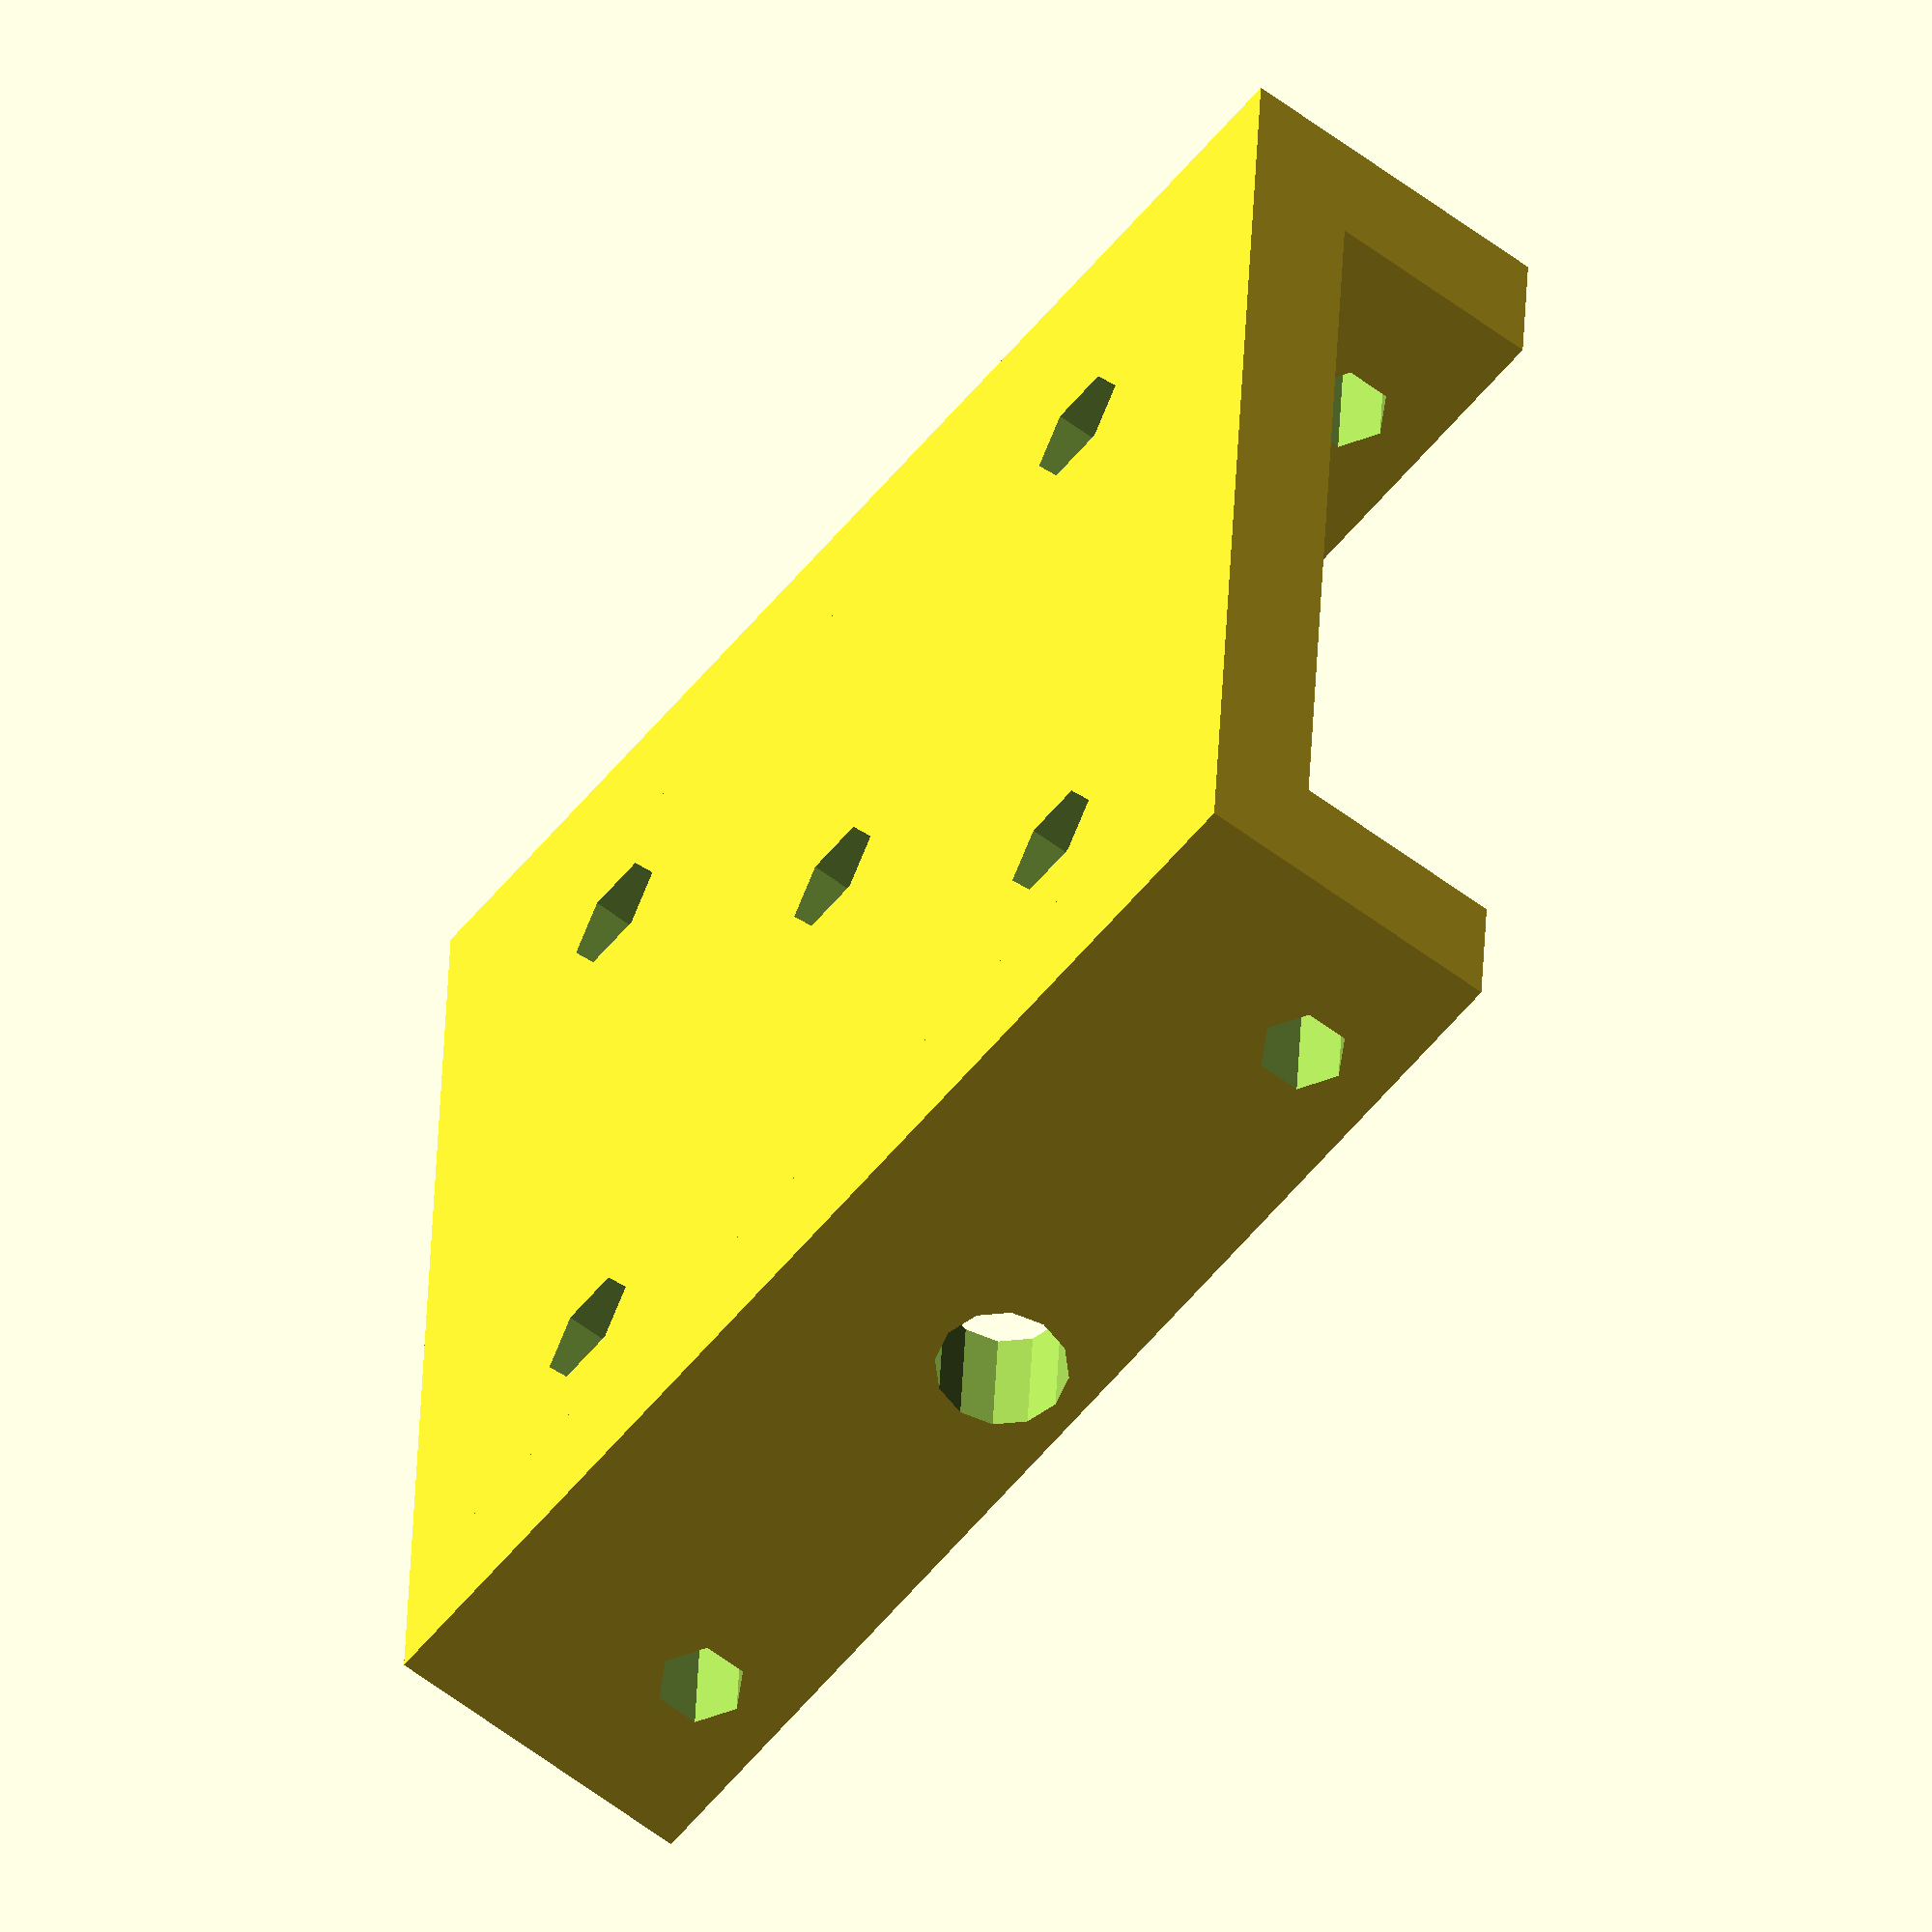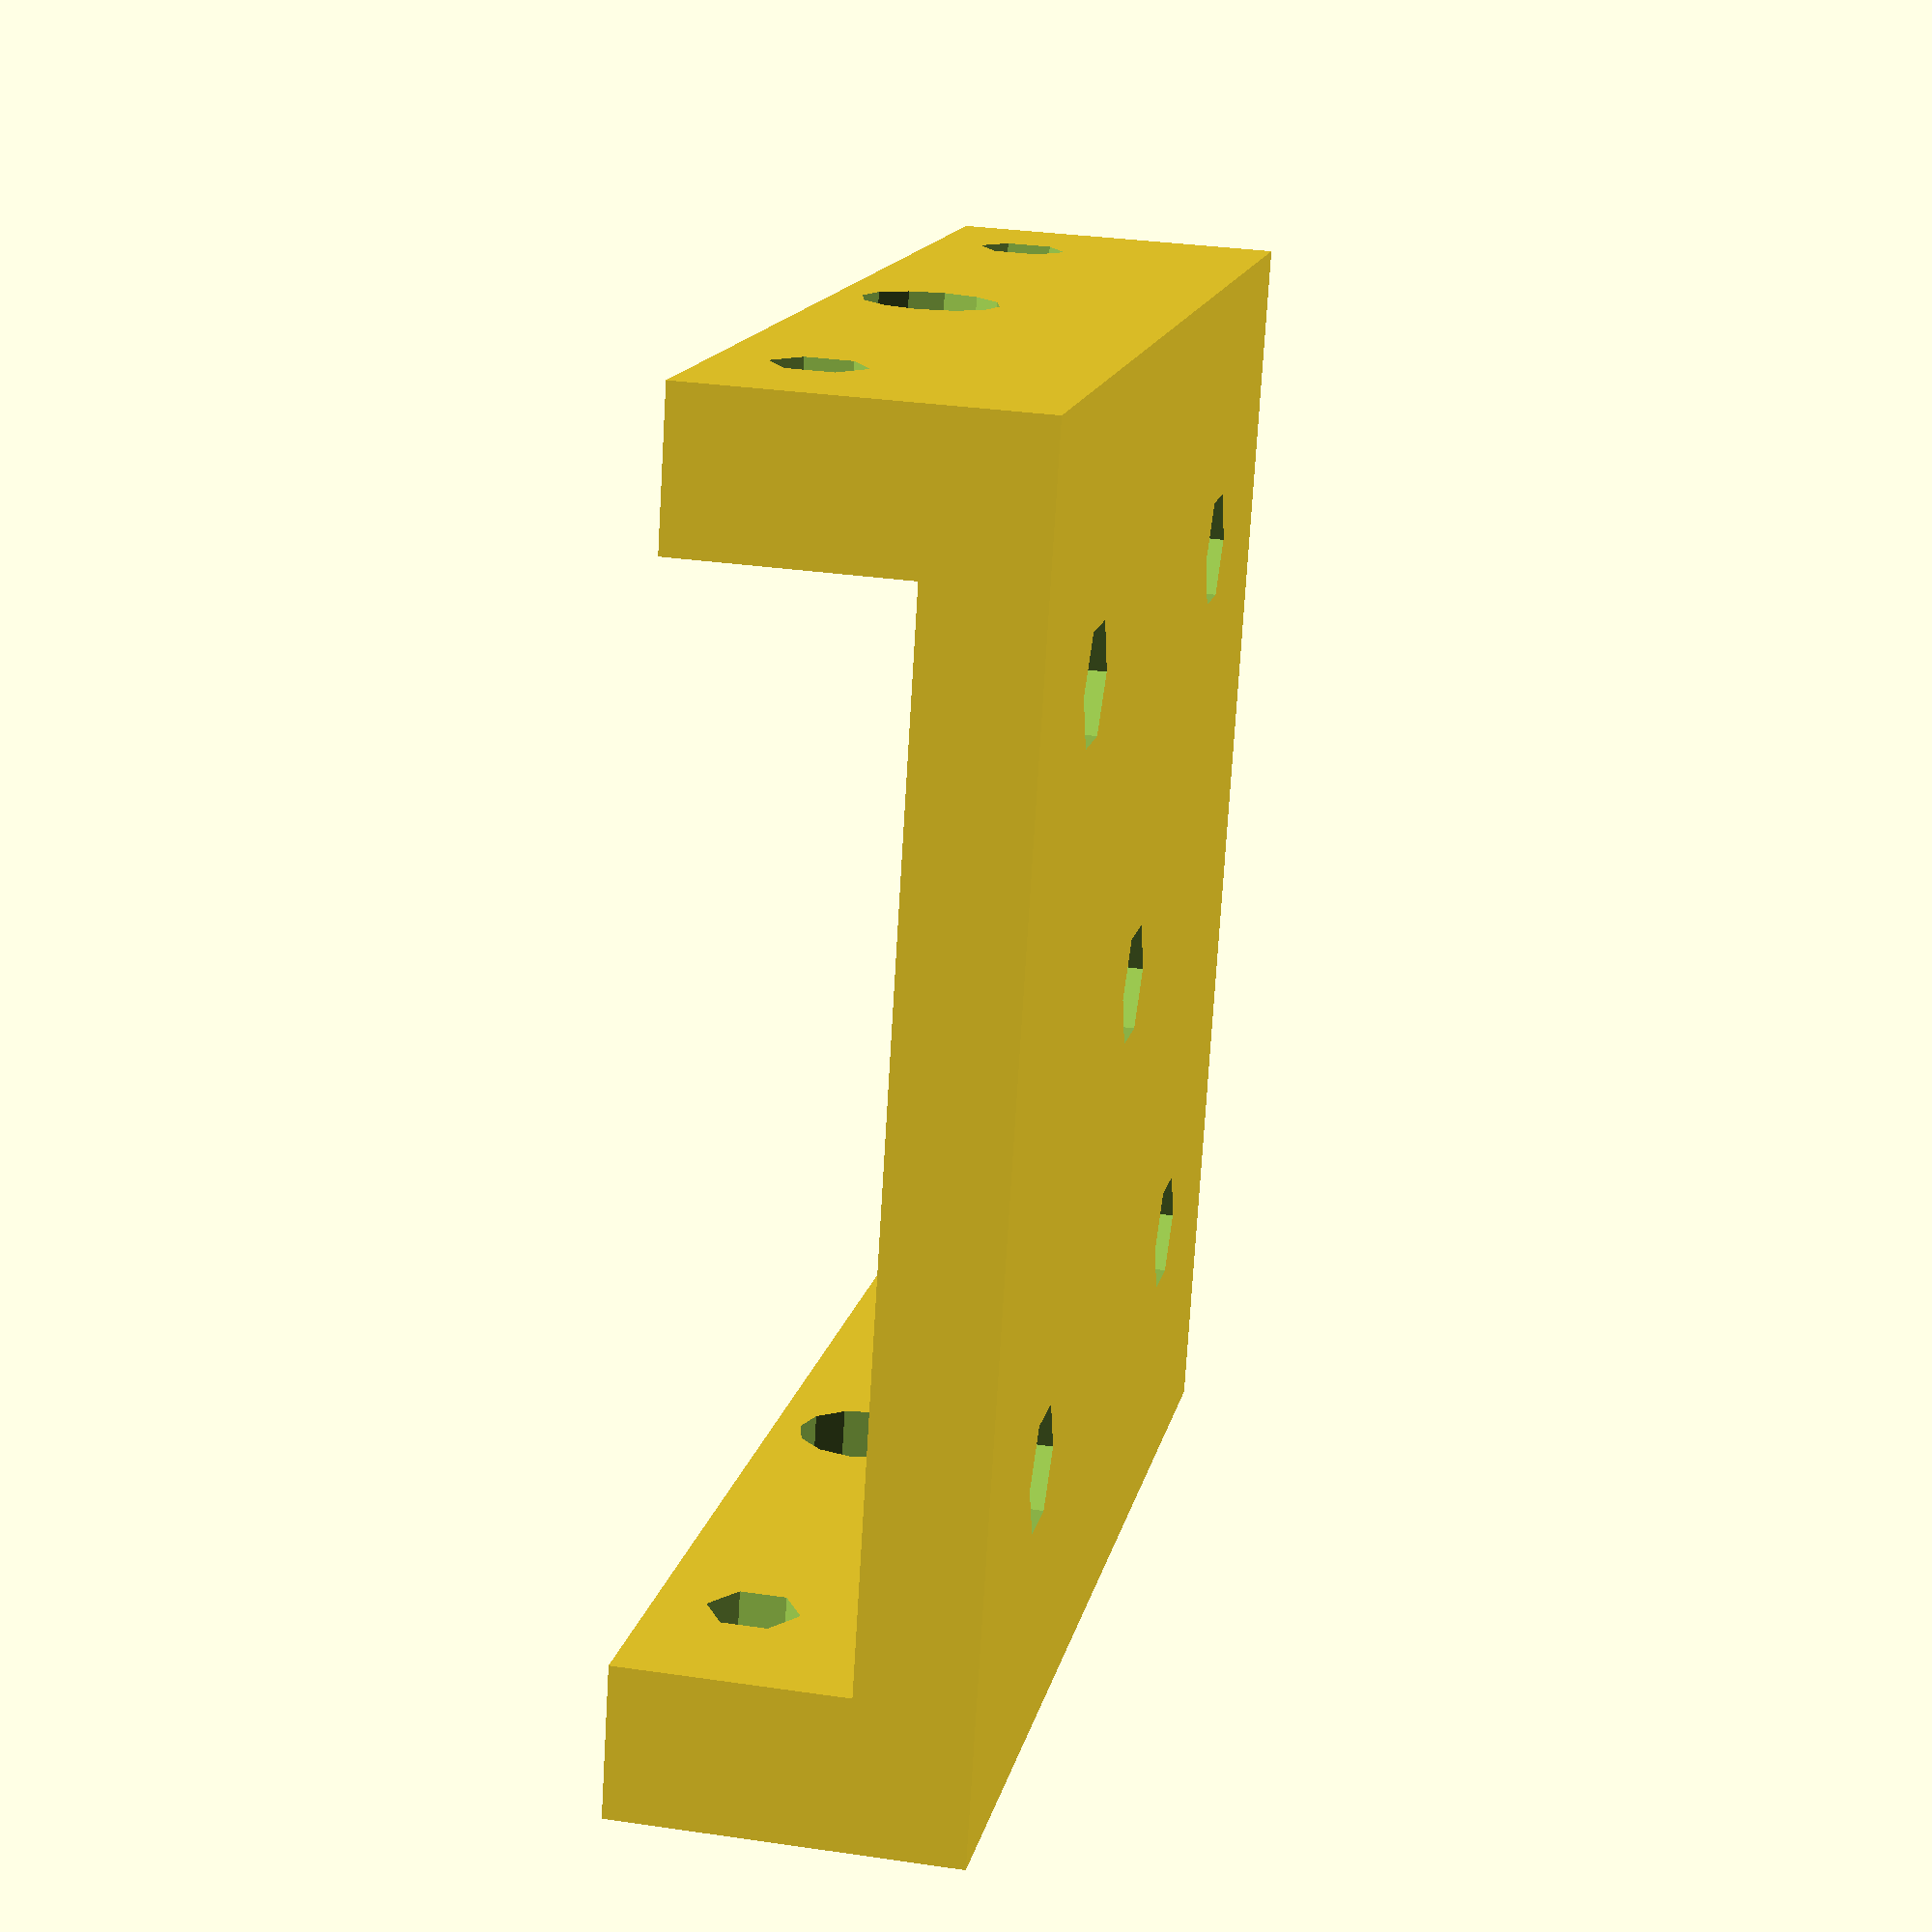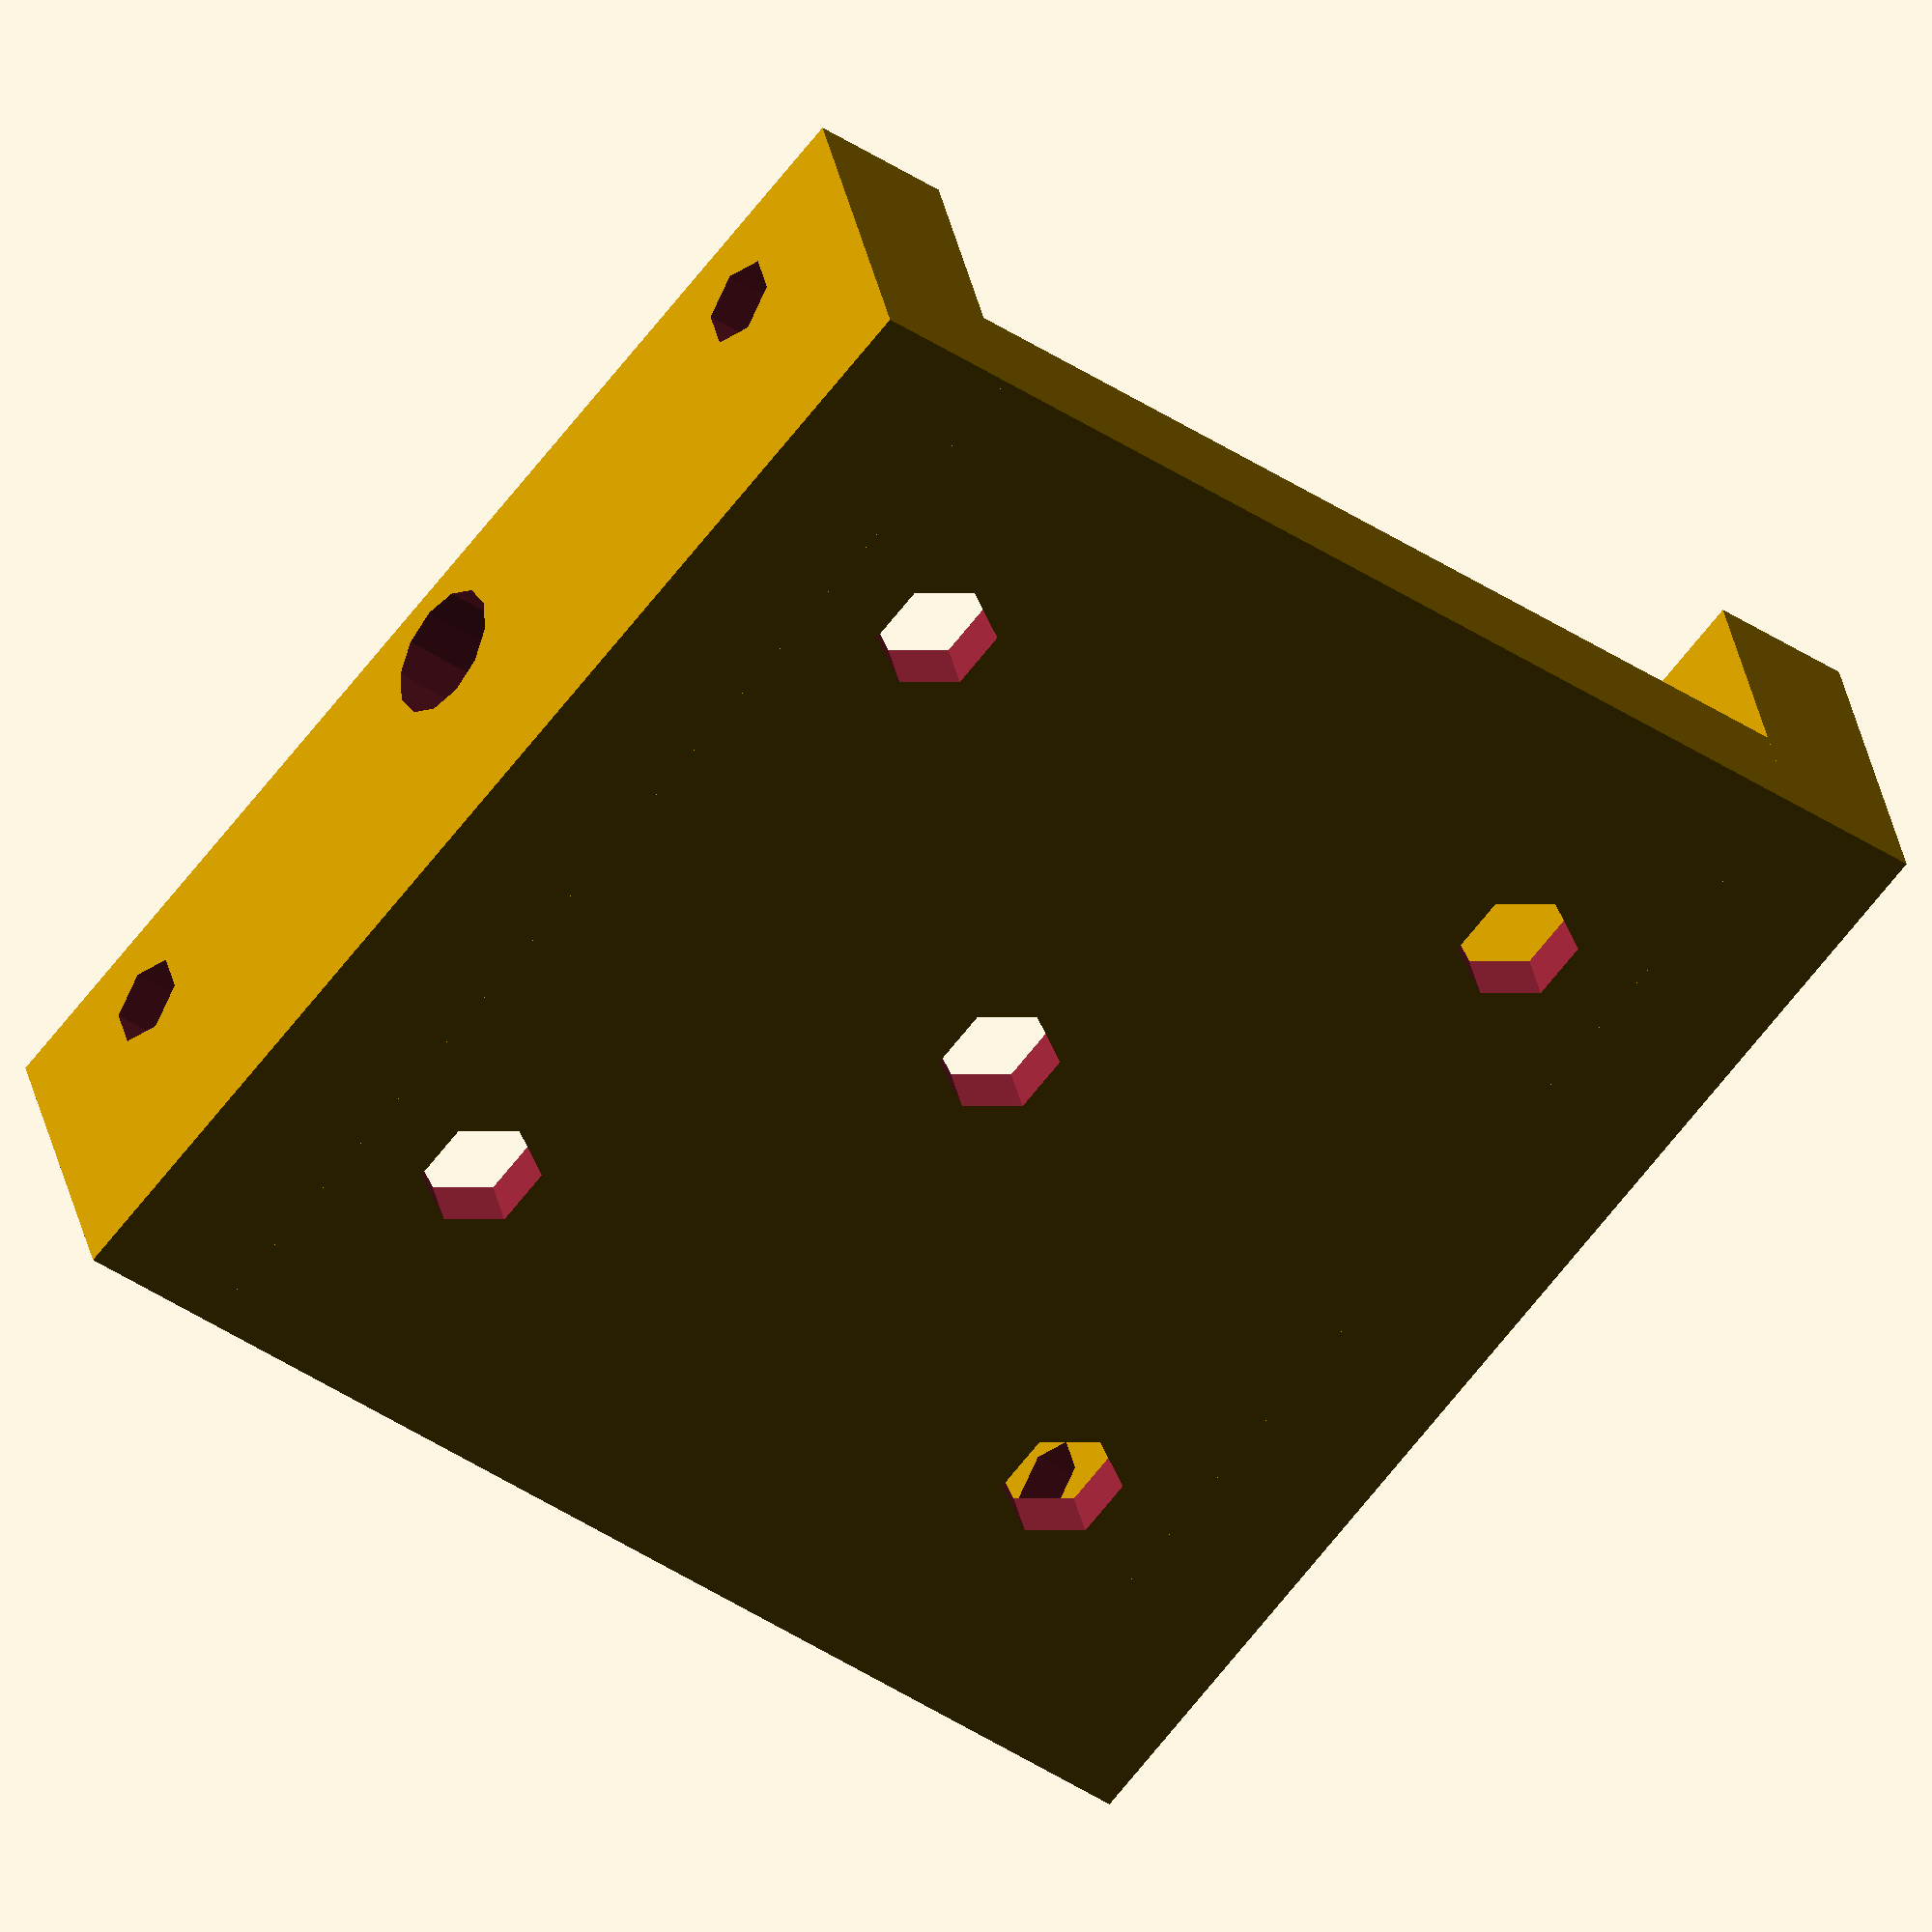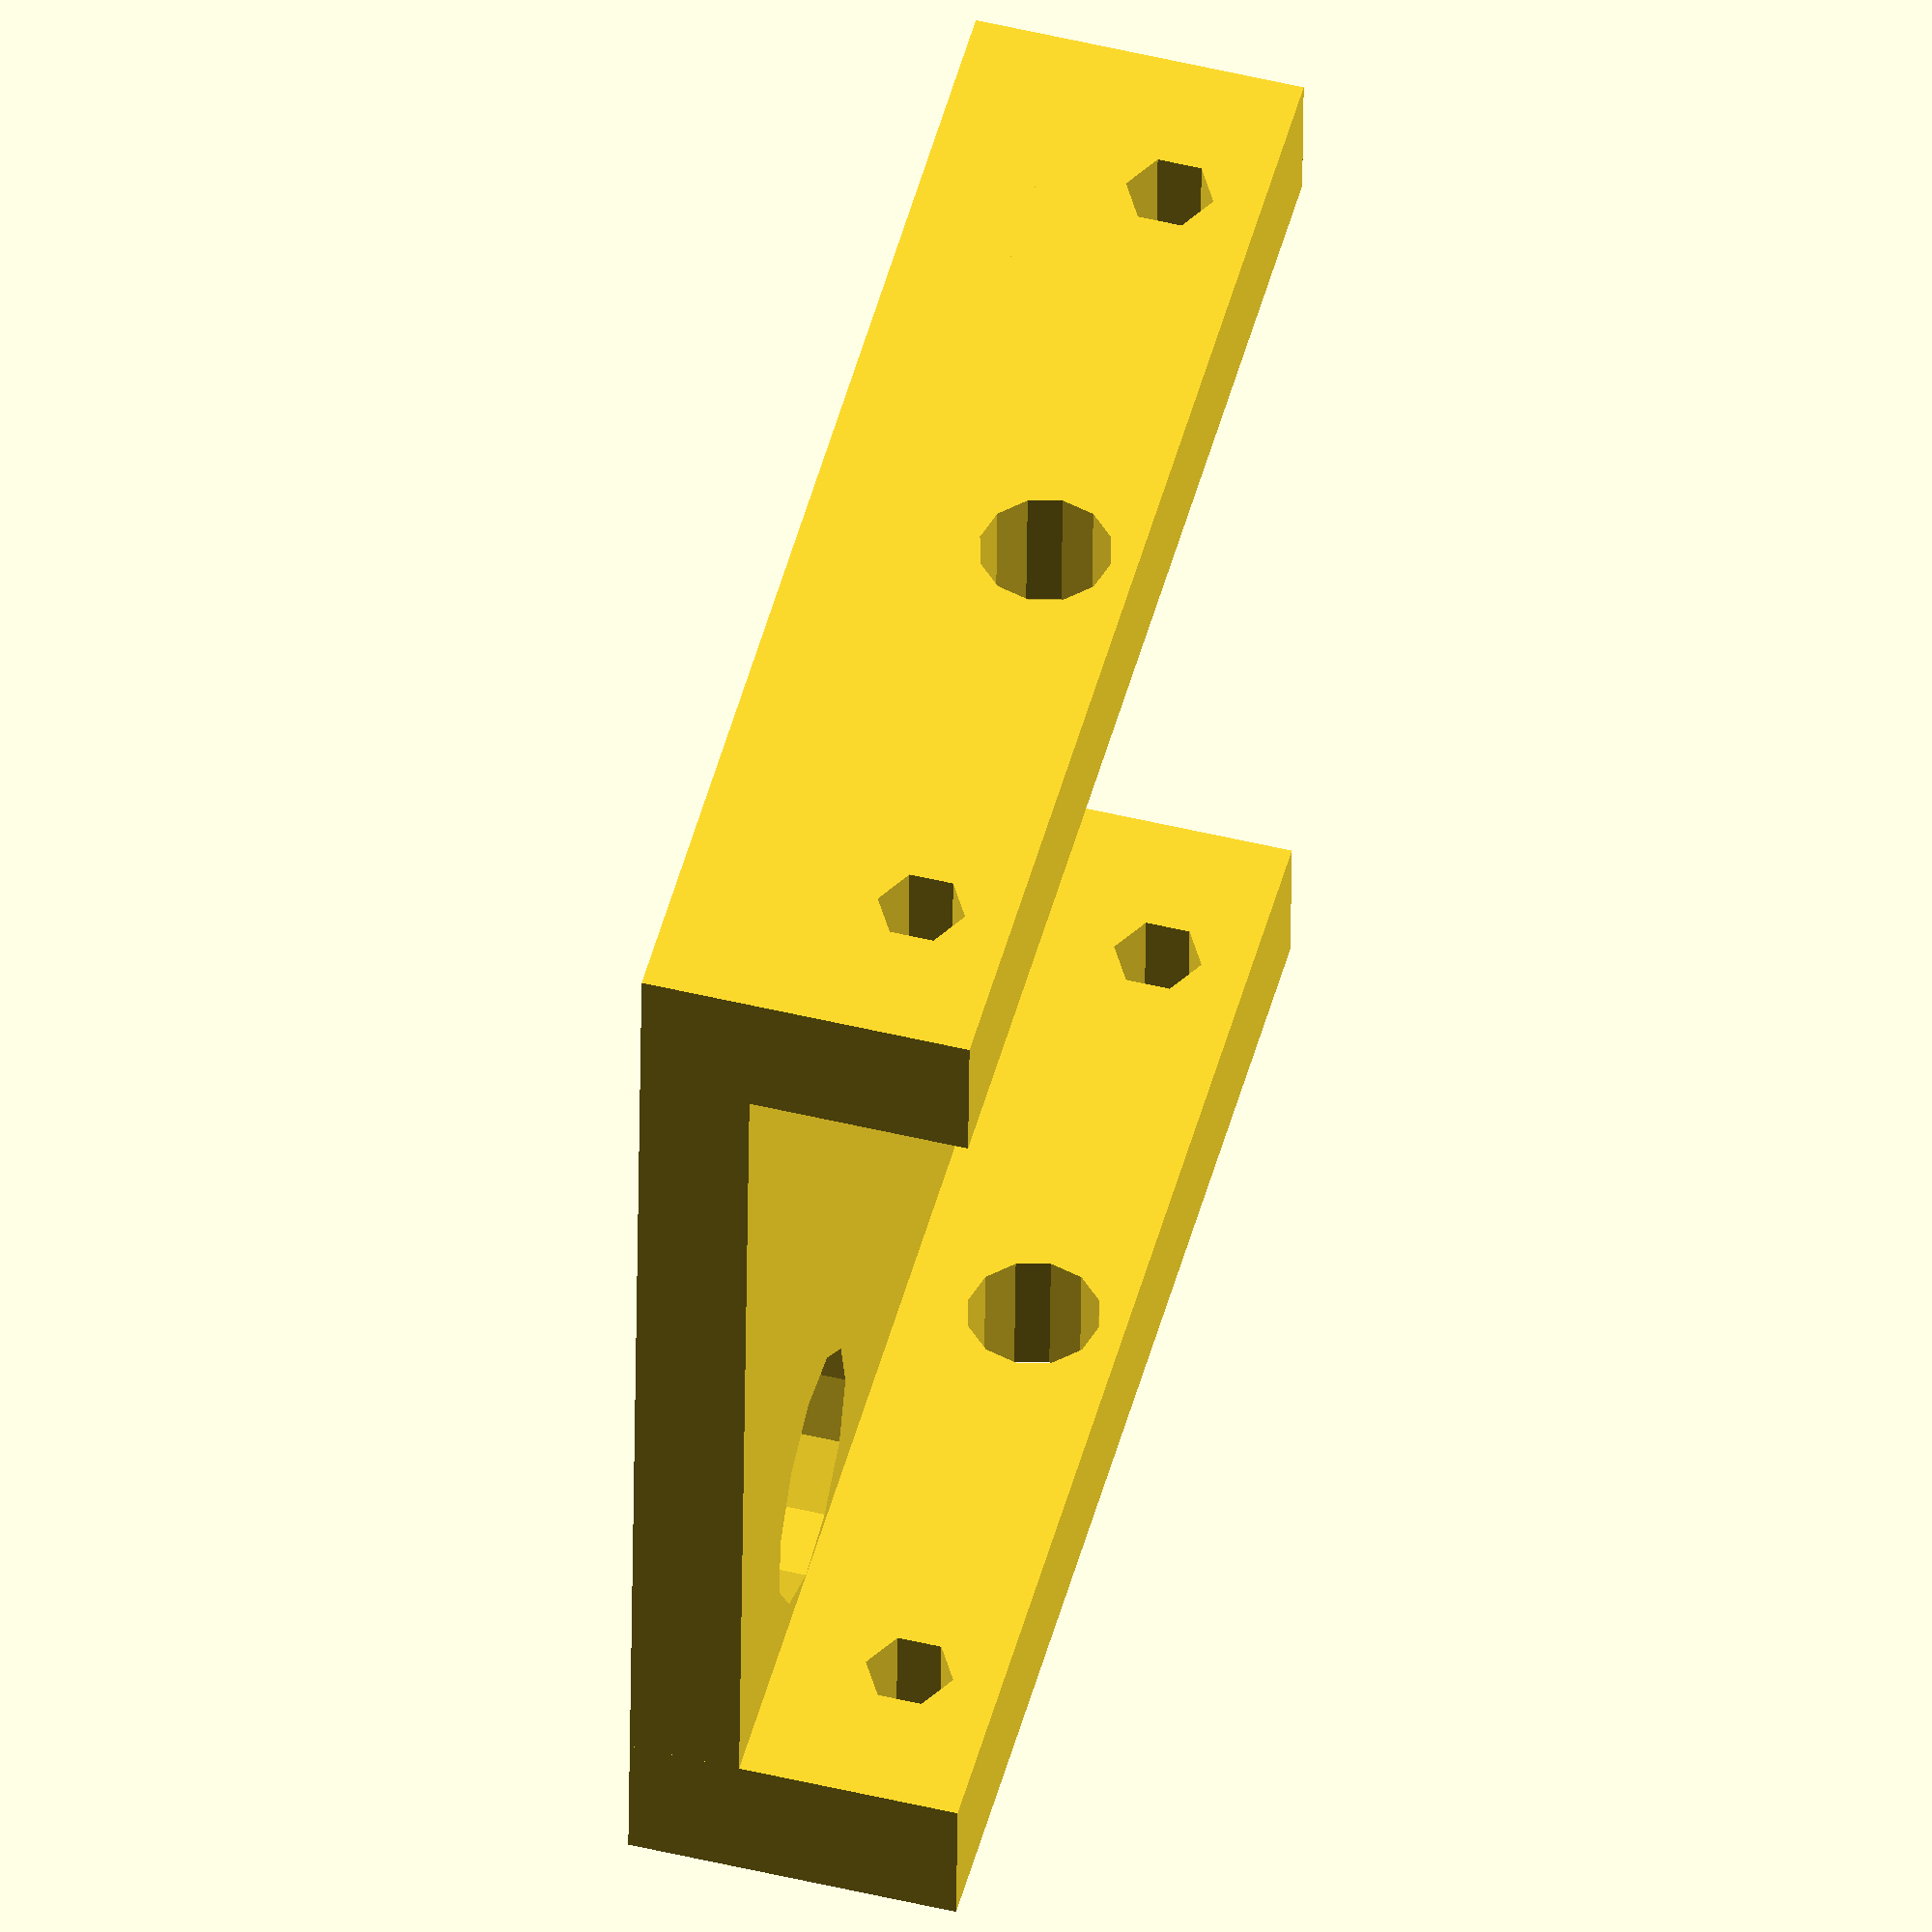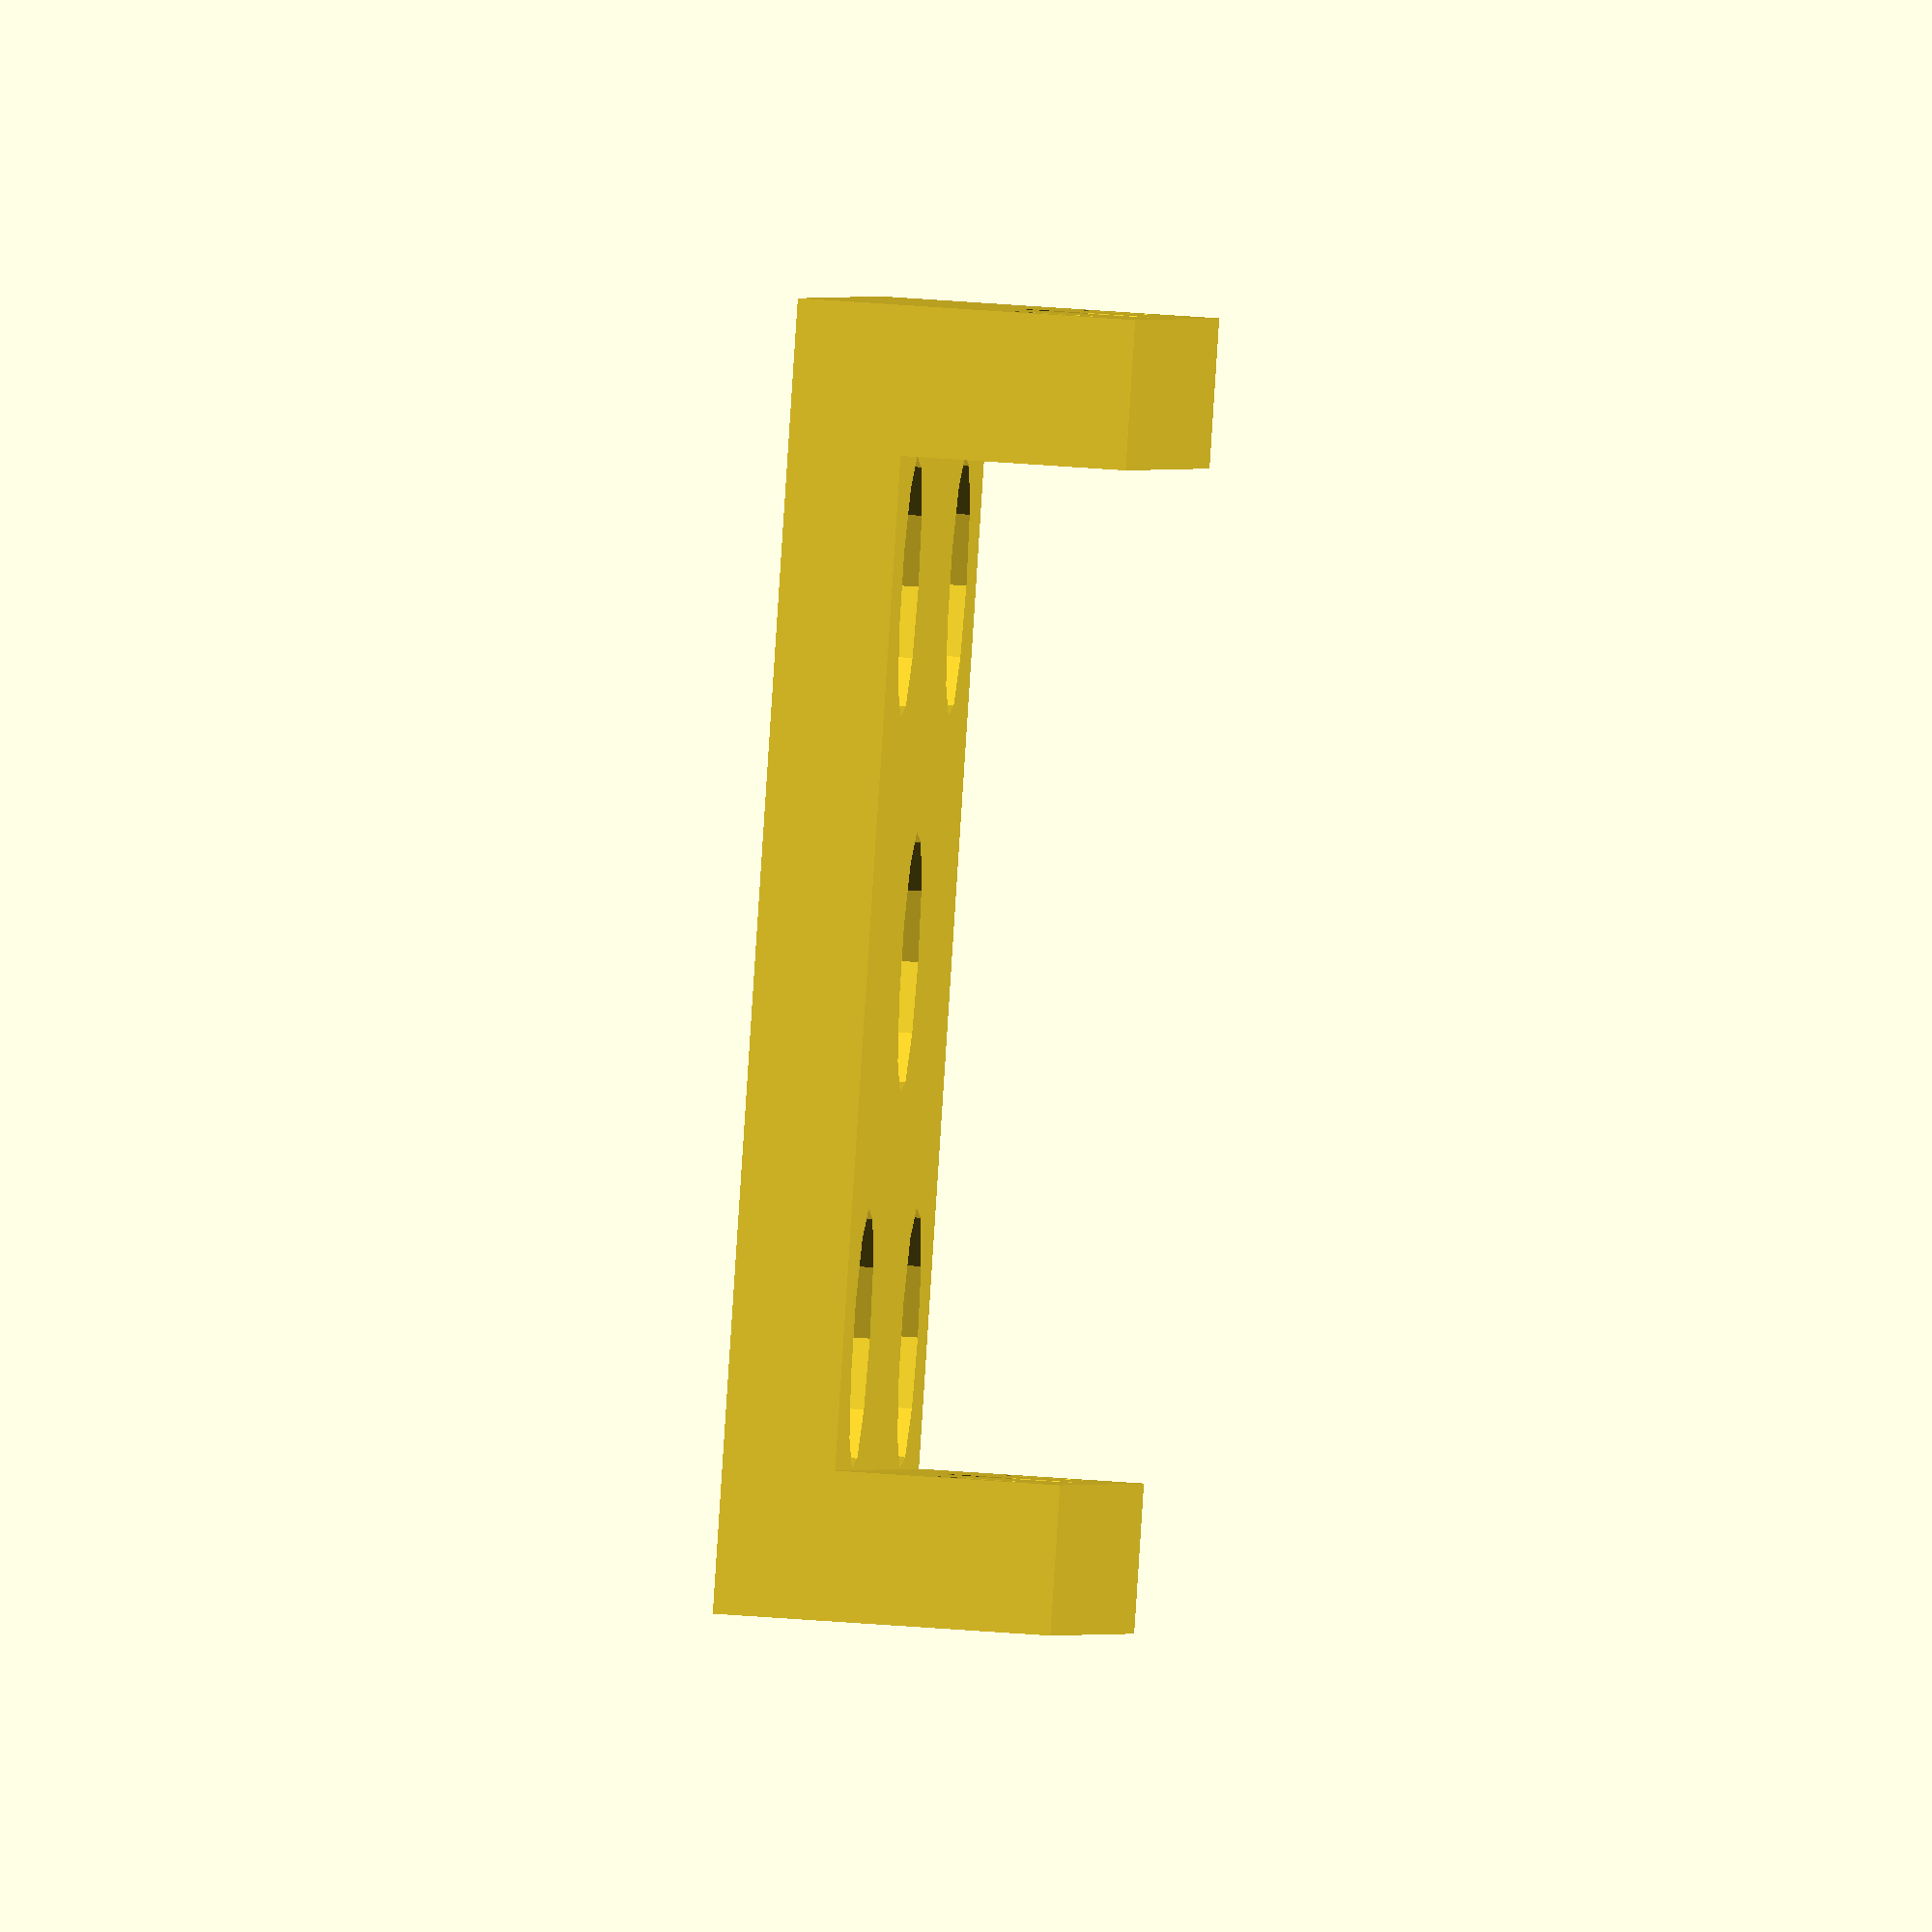
<openscad>
M3 = 1.65;
M3F = 1.8;
M3H = 3.5;
LGR = 1.2;

TYB = 10;
TXB = 10;

module foundation(){
	difference(){
		cube(size=[35,35,3], center=true);

		translate([TXB,TYB,0]) cylinder(r=M3, h=10, center=true);
		translate([-TXB,-TYB,0]) cylinder(r=M3, h=10, center=true);
		translate([TXB,-TYB,0]) cylinder(r=M3, h=10, center=true);
		translate([-TXB,TYB,0]) cylinder(r=M3, h=10, center=true);

		translate([TXB,TYB,1.5]) cylinder(r=M3H, h=3, center=true);
		translate([-TXB,-TYB,1.5]) cylinder(r=M3H, h=3, center=true);
		translate([TXB,-TYB,1.5]) cylinder(r=M3H, h=3, center=true);
		translate([-TXB,TYB,1.5]) cylinder(r=M3H, h=3, center=true);

		cylinder(r=M3, h=10, center=true);
		translate([0,0,1.5]) cylinder(r=3.5, h=3, center=true);

	}
}

module side(){
	difference(){
		cube(size=[35,4,9], center=true);

		translate([13,0,2]) rotate([90,30,0]) cylinder(r=LGR, h=50, $fn=6, center=true);
		translate([-13,0,2]) rotate([90,30,0]) cylinder(r=LGR, h=50, $fn=6, center=true);

		translate([0,0,2]) rotate([90,30,0]) cylinder(r=M3F, h=50, $fn=12, center=true);
	}
}

union(){
	foundation();
	translate([0,15.5,3]) side();
	translate([0,-15.5,3]) side();

}

// +1.5 
// -5.5 + 3 = -2.5
// -2.5 + 11 = 8.5
// -1.5 + 11 = 9.5
//  9.5 - 1.5 = 8
//  9.5 / 2 = 4.75
</openscad>
<views>
elev=239.2 azim=356.7 roll=308.0 proj=o view=wireframe
elev=327.8 azim=342.5 roll=101.6 proj=p view=wireframe
elev=324.7 azim=231.9 roll=168.5 proj=o view=solid
elev=128.6 azim=182.3 roll=255.3 proj=o view=solid
elev=134.4 azim=225.4 roll=264.8 proj=o view=wireframe
</views>
